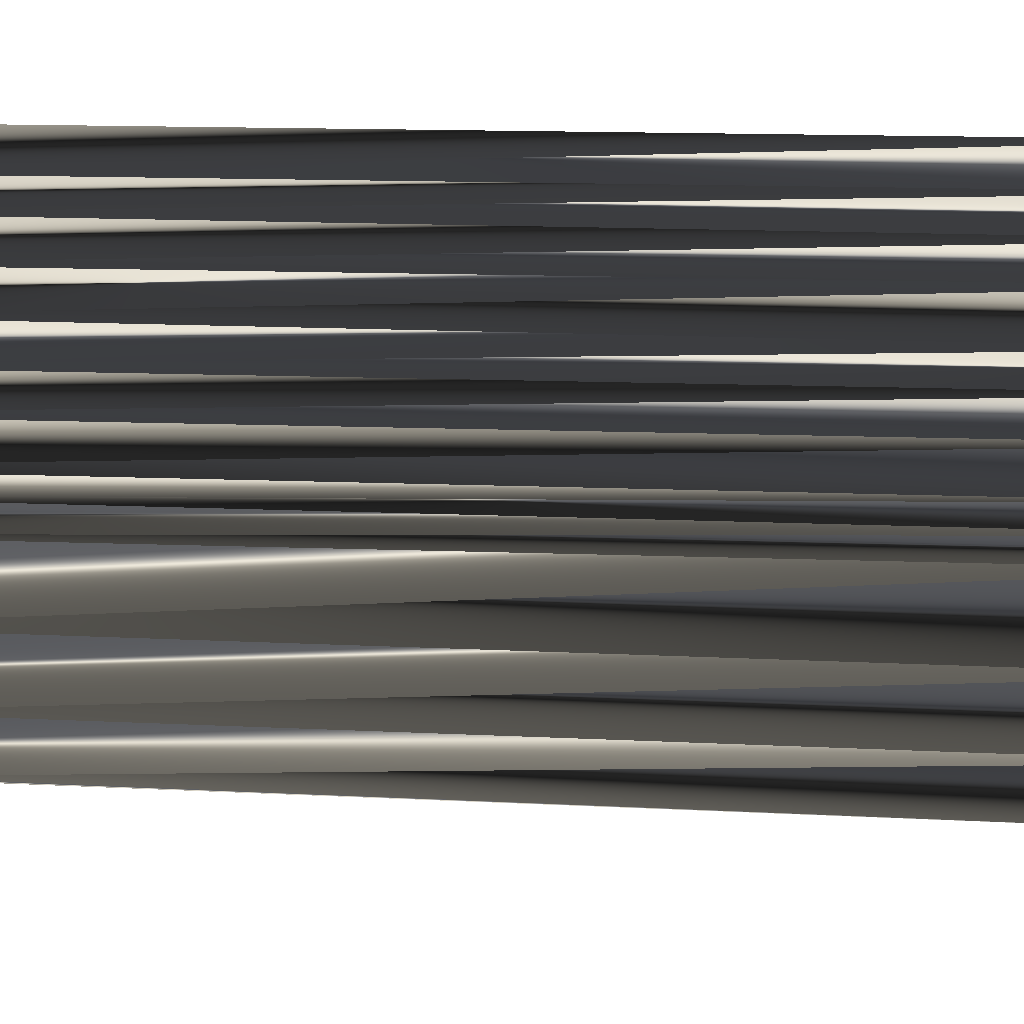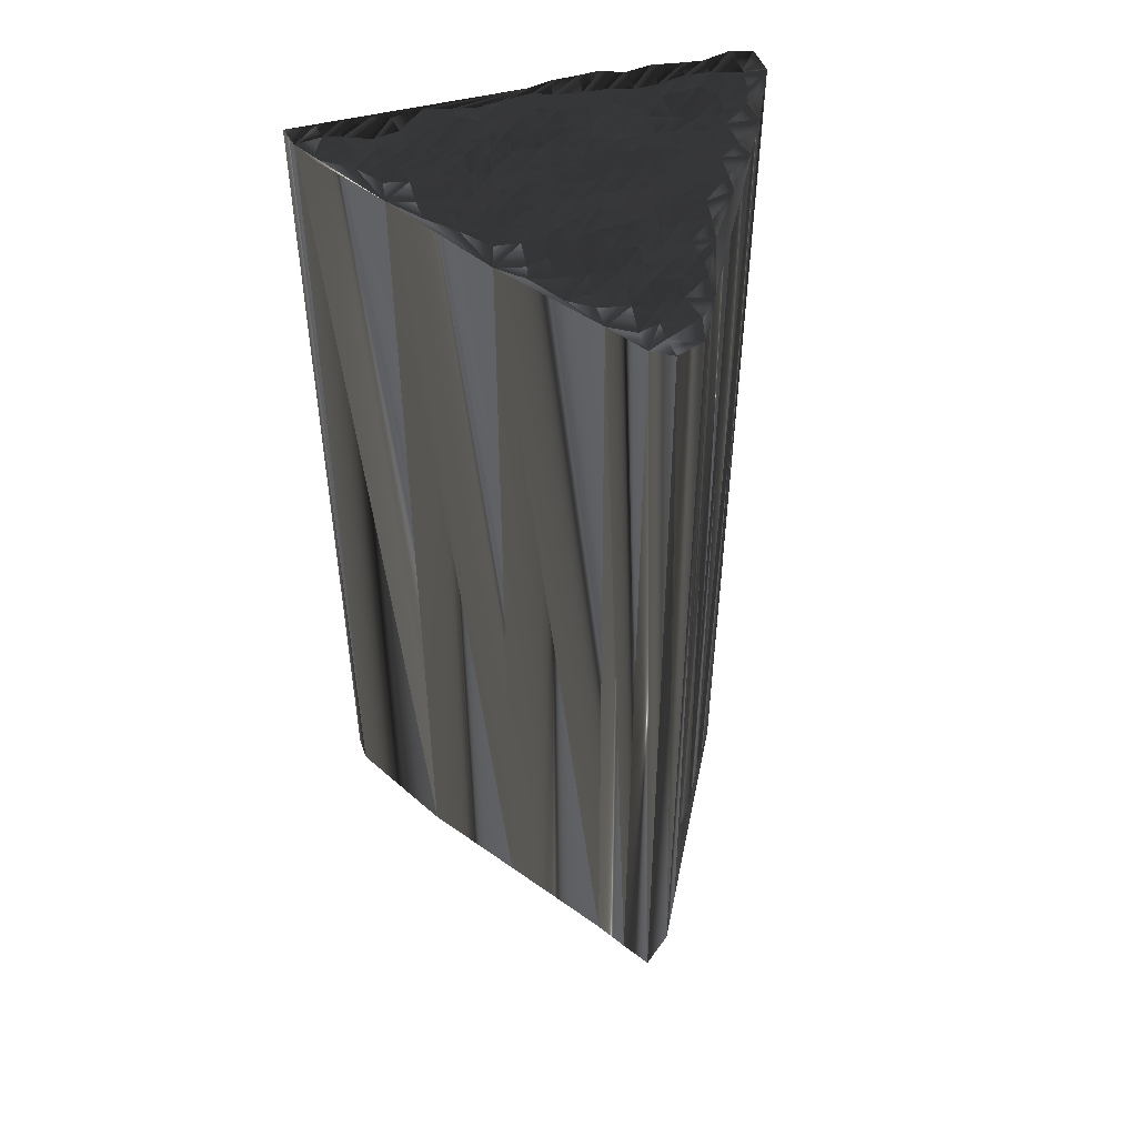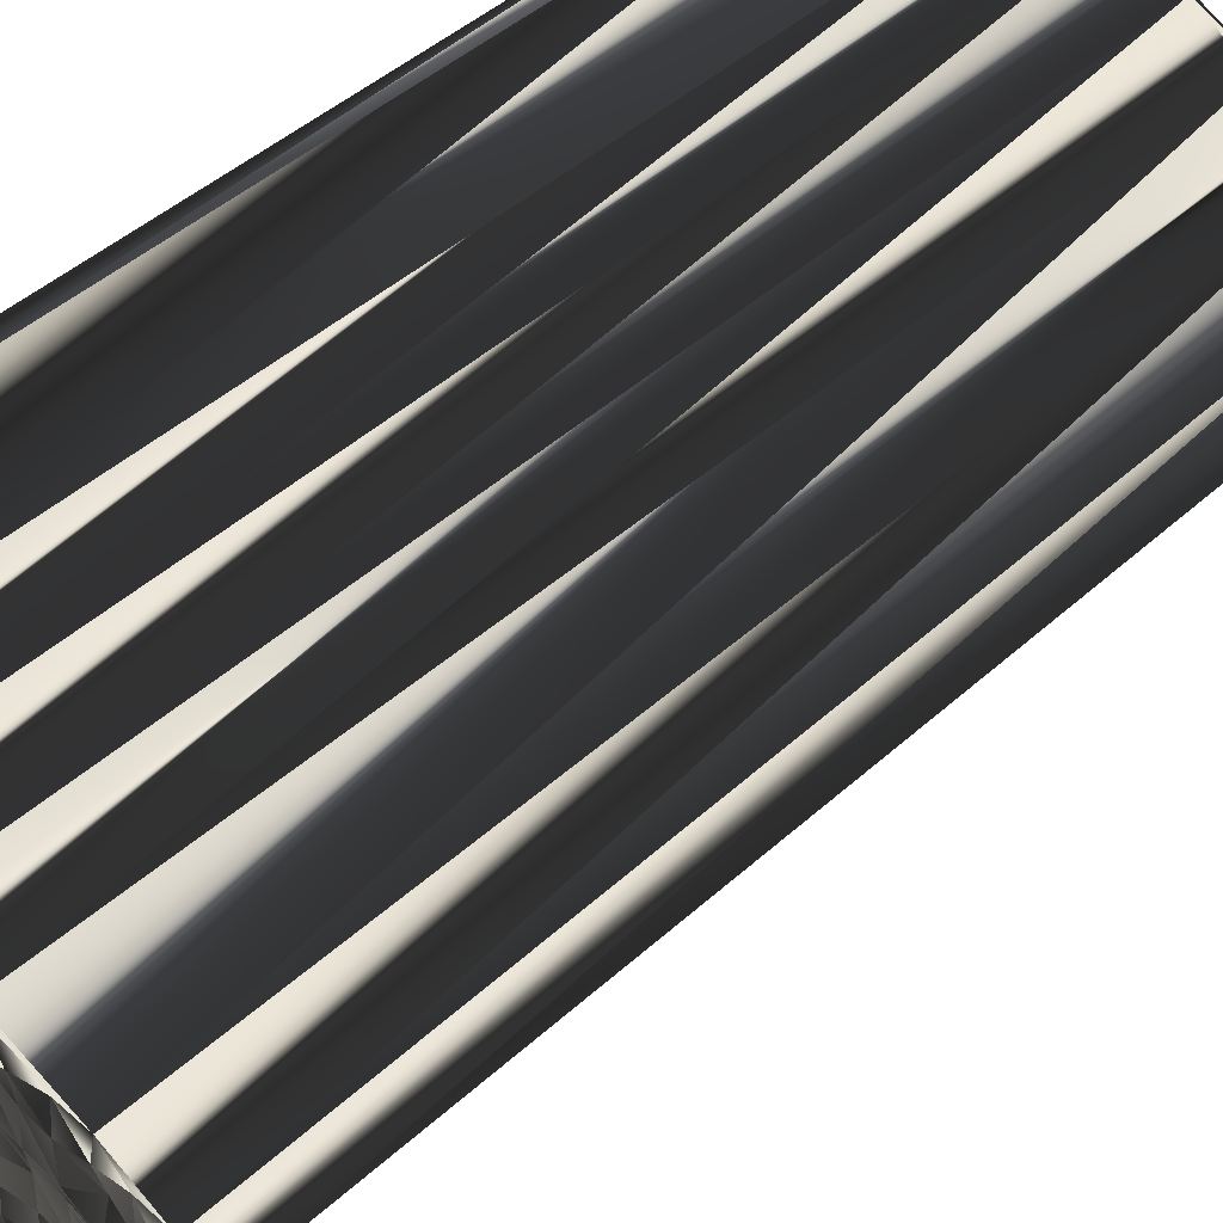
<metadata>
{"format":"obj","ext":"obj","renderer":"f3d","projection":"perspective","resolution":1024,"background":"white","views":[{"elev":9.3,"azim":98.8,"up":"+Y"},{"elev":49.0,"azim":78.0,"up":"+Z"},{"elev":43.6,"azim":42.8,"up":"+Y"}]}
</metadata>
<code>
v 101.2 253 -0.02841
v 101.1 253.8 -0.2939
v 101.2 254.9 -0.1018
v 101.2 255.5 -0.03568
v 101.1 256.4 -0.04162
v 101.2 257.3 -0.03083
v 101.2 258 -0.08838
v 101.3 258.8 -0.007148
v 101.1 259.6 0.04047
v 101.1 260.3 -0.1563
v 101.9 245.9 0.04798
v 101.9 246.8 -0.17
v 101.9 247.6 0.2239
v 101.8 248.4 -0.02844
v 102 249.1 -0.01176
v 102.1 250 0.01847
v 101.9 250.8 -0.0819
v 102 251.5 -0.0036
v 102 252.4 0.08331
v 101.9 253.3 -0.01061
v 101.8 254 -0.1175
v 101.9 254.7 0.0653
v 101.9 255.8 -0.03744
v 102 256.4 0.05477
v 101.8 257.1 0.031
v 101.9 258.1 0.001712
v 101.9 258.7 -0.1222
v 101.9 259.4 -0.1525
v 101.8 260.4 0.06616
v 102.7 246 -0.03256
v 102.7 246.7 -0.09393
v 102.9 247.5 0.003287
v 102.7 248.3 -0.1337
v 102.6 249.2 -0.1272
v 102.8 250 -0.03677
v 102.7 250.8 0.05165
v 102.8 251.6 0.05318
v 102.6 252.4 0.08081
v 102.8 253.2 0.02289
v 102.7 253.9 -0.1425
v 102.7 254.8 -0.09881
v 102.8 255.3 -0.03778
v 102.8 256.3 0.0701
v 102.7 257.2 -0.09875
v 102.8 257.8 -0.1927
v 102.7 258.7 -0.08427
v 102.8 259.4 -0.01586
v 103.4 246.7 0.02931
v 103.6 247.6 0.1443
v 103.6 248.4 -0.1032
v 103.6 249.2 -0.05177
v 103.5 249.9 -0.02089
v 103.5 250.7 0.13
v 103.6 251.6 -0.1383
v 103.4 252.5 -0.08507
v 103.5 253.2 0.1168
v 103.5 254 -0.07408
v 103.6 254.7 -0.003538
v 103.5 255.7 -0.09305
v 103.4 256.6 0.1221
v 103.6 257.1 -0.06509
v 103.5 258 -0.08083
v 103.5 258.6 0.1114
v 103.6 259.5 0.04324
v 104.2 247.6 -0.04495
v 104.2 248.4 -0.1342
v 104.3 249.3 0.1588
v 104.4 250 -0.1448
v 104.4 250.8 -0.02678
v 104.3 251.5 -0.04876
v 104.4 252.4 0.2202
v 104.4 253.2 0.09538
v 104.2 253.9 -0.1638
v 104.2 254.7 0.01468
v 104.5 255.3 -0.1393
v 104.4 256.4 0.05285
v 104.2 257.2 -0.07523
v 104.4 257.9 0.0392
v 104.3 258.6 0.05517
v 104.4 259.5 0.0608
v 105.3 248.2 0.008207
v 105.2 249.1 0.101
v 105.2 249.9 0.1283
v 105.2 250.7 -0.1375
v 105.1 251.5 -0.1414
v 105.4 252.2 -0.1055
v 105.2 253.1 -0.04809
v 105 254 -0.1438
v 105.3 254.9 0.01486
v 105.3 255.7 0.1895
v 105 256.5 0.05222
v 104.9 257.2 -0.1119
v 105.1 257.9 -0.1438
v 105.1 258.8 0.001785
v 106.1 248.2 -0.04369
v 105.8 249.1 -0.009796
v 106 249.8 -0.1078
v 106.1 250.8 0.1876
v 105.9 251.4 0.0995
v 106 252.4 -0.05258
v 105.9 253.1 0.06455
v 105.9 254 -0.02491
v 105.9 255.1 -0.04615
v 105.8 255.7 0.04272
v 105.9 256.4 0.02226
v 105.8 257 0.06495
v 106 257.9 0.0648
v 105.9 258.7 -0.1438
v 106.7 249.1 0.1417
v 106.7 250 0.04813
v 106.7 250.7 -0.2093
v 106.5 251.5 -0.09787
v 106.9 252.4 -0.124
v 106.6 253.2 -0.005988
v 106.6 253.9 -0.01957
v 106.6 254.7 0.0539
v 106.9 255.6 0.03123
v 106.7 256.4 0.01225
v 106.8 257.3 -0.1554
v 106.8 258 0.05648
v 107.5 250 0.05669
v 107.6 250.7 0.01634
v 107.6 251.6 -0.0734
v 107.7 252.5 0.1474
v 107.3 253.2 -0.02846
v 107.5 254.1 -0.1024
v 107.6 254.8 0.1046
v 107.6 255.5 0.08991
v 107.5 256.4 -0.1561
v 107.5 257.1 0.1034
v 107.6 257.9 -0.1666
v 108.4 250.8 -0.127
v 108.2 251.7 0.04424
v 108.5 252.3 0.08166
v 108.2 253.1 -0.07002
v 108.5 254 -0.2519
v 108.4 254.8 -0.1762
v 108.3 255.7 -0.09881
v 108.5 256.4 -0.000885
v 108.4 257.3 -0.09866
v 109.1 250.6 0.07533
v 109.3 251.5 0.05881
v 109 252.4 0.2368
v 109.2 253.2 -0.1116
v 109.2 253.9 0.1918
v 109.2 254.8 -0.04847
v 109.1 255.5 -0.08952
v 109.2 256.4 -0.1815
v 109.2 256.9 0.000321
v 110 251.5 0.08192
v 109.8 252.2 0.06117
v 109.9 253.2 -0.05768
v 109.9 254 -0.1971
v 110 254.8 -0.008629
v 110 255.5 -0.1265
v 109.8 256.5 0.01697
v 110.7 252.4 -0.03209
v 110.9 253.2 -0.03161
v 110.8 254 0.05142
v 110.7 254.8 -0.001217
v 110.7 255.5 -0.05355
v 110.6 256.4 -0.06862
v 111.5 253.1 -0.0844
v 111.5 254.1 -0.07891
v 111.8 254.8 -0.02893
v 111.7 255.5 0.07674
v 111.6 256.4 0.1072
v 112.4 253.3 0.2036
v 112.3 254.2 0.1258
v 112.2 254.7 0.03364
v 112.5 255.5 0.08904
v 113.2 254 -0.06245
v 113.1 254.8 -0.03122
v 113.2 255.7 0.009457
v 114 254.8 -0.1915
v 101.4 253.2 29.91
v 101.2 254 30.01
v 101.2 254.8 30
v 101 255.5 29.94
v 101.3 256.2 30.02
v 101.1 257.1 30.03
v 101.1 258.1 29.95
v 101.2 258.6 29.98
v 100.9 259.6 30.01
v 101.1 260.3 30.01
v 102 245.8 30.08
v 102 246.8 30.03
v 101.9 247.6 30.01
v 101.7 248.5 29.91
v 101.9 249 29.89
v 101.8 250 30.01
v 101.9 250.8 29.9
v 102 251.6 29.93
v 101.9 252.3 29.99
v 101.9 253.2 30.17
v 101.8 253.9 29.92
v 102 254.8 29.97
v 101.8 255.6 29.87
v 102.1 256.2 29.94
v 102.1 257 30.04
v 101.8 257.9 29.99
v 101.9 258.7 30.09
v 101.9 259.7 29.92
v 101.8 260.5 29.81
v 102.8 246.1 30.06
v 102.6 246.9 30.1
v 102.7 247.5 30.03
v 102.6 248.4 29.78
v 102.8 249.1 30.09
v 102.7 249.9 29.82
v 102.7 250.9 30.2
v 102.8 251.5 30.07
v 102.7 252.3 29.81
v 102.6 253.3 30.14
v 102.7 253.9 29.97
v 102.7 254.8 30.11
v 102.7 255.5 29.97
v 102.9 256.2 29.85
v 102.8 257 30.07
v 102.7 258.1 30.21
v 102.8 258.7 29.93
v 102.8 259.6 29.94
v 103.5 246.5 30.06
v 103.3 247.6 30.07
v 103.5 248.4 30.1
v 103.5 249.3 30.04
v 103.5 249.9 29.9
v 103.5 250.8 29.97
v 103.7 251.6 30.16
v 103.4 252.2 30.07
v 103.5 253.1 30.03
v 103.5 254.1 29.9
v 103.6 254.7 29.95
v 103.4 255.6 30.03
v 103.5 256.4 29.94
v 103.6 257.1 29.94
v 103.6 258 29.89
v 103.7 258.6 30.01
v 103.6 259.4 30
v 104.4 247.6 30.16
v 104.3 248.3 30.1
v 104.4 248.9 30.04
v 104.2 249.9 29.87
v 104.3 250.8 30.1
v 104.3 251.5 30
v 104.2 252.2 29.91
v 104.2 253.1 29.9
v 104.2 253.8 29.96
v 104.4 254.5 30.15
v 104.5 255.4 30.08
v 104.3 256.5 29.95
v 104.2 257.1 29.89
v 104.4 258 29.92
v 104.3 258.6 29.98
v 104.3 259.6 30.01
v 104.9 248.3 29.99
v 105 249.1 29.96
v 105.1 250 30.1
v 105.2 250.8 30.03
v 105.1 251.4 29.92
v 105.2 252.2 30.01
v 105.1 253.1 29.82
v 105.2 254.1 30.02
v 104.9 254.8 30.05
v 105.1 255.6 30.01
v 105.1 256.3 30.13
v 105.1 257 29.88
v 105.1 257.9 30
v 105.2 258.7 29.85
v 105.9 248.2 30.12
v 105.8 249.1 29.82
v 106 250 30.03
v 106 250.8 29.9
v 106.1 251.5 30.06
v 105.9 252.2 30.03
v 105.8 253.2 29.93
v 106.1 254.1 29.98
v 105.9 254.9 30.13
v 105.8 255.6 29.84
v 106 256.4 29.88
v 105.9 257.2 29.99
v 105.9 258 30.01
v 106 258.8 30.08
v 106.8 249.2 30.01
v 106.7 250.1 30.02
v 106.9 250.9 30.04
v 106.7 251.5 30.07
v 106.8 252.4 29.91
v 106.7 253.2 29.92
v 106.6 254 29.89
v 106.7 254.8 29.99
v 106.7 255.7 30
v 106.8 256.4 29.98
v 106.8 257.1 29.95
v 106.7 258 30.01
v 107.5 250.1 29.98
v 107.7 250.6 30.06
v 107.4 251.4 29.92
v 107.6 252.4 29.99
v 107.7 253.2 29.95
v 107.5 254 30.22
v 107.6 254.9 29.9
v 107.6 255.6 29.89
v 107.4 256.2 30.07
v 107.6 257.1 29.95
v 107.5 257.9 30.14
v 108.4 250.8 30.04
v 108.3 251.6 29.98
v 108.2 252.4 30.1
v 108.5 253.1 29.93
v 108.4 253.8 30.09
v 108.3 254.8 30.19
v 108.5 255.5 29.89
v 108.3 256.2 29.88
v 108.3 257.1 29.9
v 109.1 250.7 29.92
v 109.3 251.6 29.91
v 109 252.3 29.92
v 109.1 253 29.94
v 109.2 254 30.02
v 109.1 254.8 30
v 109.2 255.5 29.9
v 109.3 256.2 30.05
v 109 257 29.82
v 109.9 251.5 30.09
v 109.8 252.4 29.88
v 110 253.2 29.94
v 110 254.1 29.94
v 110 254.7 30.05
v 109.9 255.5 29.95
v 109.8 256.4 30.06
v 110.7 252.4 29.75
v 110.7 253.1 29.95
v 110.7 254.1 29.94
v 110.8 254.7 30.11
v 110.7 255.6 30.07
v 110.7 256.4 29.95
v 111.4 253.1 30.05
v 111.5 254 30.05
v 111.5 254.7 29.79
v 111.4 255.5 29.97
v 111.6 256.3 29.97
v 112.3 253.1 30.11
v 112.4 254 29.88
v 112.3 254.6 30
v 112.4 255.8 30.04
v 113.3 254.1 30.01
v 113 254.6 30.05
v 113.3 255.6 30.04
v 113.9 254.7 30.24
f 53 37 36
f 15 16 1
f 15 1 14
f 39 21 20
f 39 56 40
f 80 108 167
f 22 4 3
f 84 83 97
f 57 58 41
f 15 34 16
f 66 81 67
f 37 54 38
f 84 98 85
f 2 20 21
f 129 138 139
f 108 107 120
f 13 1 12
f 13 32 14
f 15 14 33
f 22 40 41
f 18 17 36
f 33 32 49
f 69 53 68
f 72 87 73
f 64 79 80
f 71 70 85
f 126 116 115
f 56 55 71
f 24 5 23
f 54 53 69
f 57 56 72
f 1 16 17
f 12 1 11
f 40 57 41
f 106 107 93
f 7 26 8
f 29 47 64
f 79 64 63
f 46 63 47
f 25 44 26
f 91 77 76
f 58 74 59
f 46 45 62
f 76 90 91
f 62 77 78
f 102 114 115
f 105 91 104
f 126 135 136
f 115 116 103
f 77 91 92
f 94 93 107
f 80 94 108
f 108 131 167
f 130 120 119
f 129 130 119
f 139 147 148
f 148 140 139
f 159 163 164
f 147 146 154
f 165 170 166
f 128 137 138
f 110 97 109
f 165 160 164
f 157 163 158
f 161 155 160
f 87 100 101
f 101 113 114
f 114 124 125
f 114 125 115
f 67 81 82
f 97 98 84
f 82 95 96
f 100 99 112
f 111 110 121
f 135 125 134
f 173 172 175
f 133 141 142
f 152 151 157
f 143 151 144
f 31 30 48
f 14 1 13
f 48 32 31
f 15 33 34
f 1 17 18
f 13 12 31
f 68 52 67
f 33 50 34
f 34 35 16
f 34 51 35
f 35 36 17
f 12 11 30
f 31 12 30
f 33 14 32
f 32 13 31
f 67 51 66
f 30 95 48
f 50 65 66
f 32 48 49
f 49 48 65
f 48 95 65
f 65 81 66
f 36 35 52
f 68 67 82
f 65 95 81
f 81 95 82
f 33 49 50
f 50 49 65
f 34 50 51
f 51 50 66
f 70 54 69
f 96 83 82
f 85 98 99
f 83 69 68
f 84 69 83
f 83 68 82
f 86 71 85
f 85 70 84
f 86 87 72
f 84 70 69
f 86 100 87
f 87 101 88
f 71 55 70
f 52 53 36
f 56 71 72
f 72 71 86
f 38 55 39
f 39 40 21
f 70 55 54
f 54 55 38
f 35 51 52
f 52 51 67
f 52 68 53
f 53 54 37
f 18 19 1
f 17 16 35
f 38 19 37
f 37 18 36
f 18 37 19
f 20 38 39
f 1 19 20
f 20 19 38
f 23 22 41
f 22 23 4
f 1 20 2
f 2 21 3
f 3 21 22
f 22 21 40
f 42 59 43
f 45 44 61
f 24 42 43
f 6 25 7
f 4 23 5
f 5 24 6
f 7 25 26
f 8 27 9
f 46 62 63
f 26 27 8
f 9 27 28
f 29 64 80
f 10 9 28
f 64 47 63
f 10 28 29
f 28 27 46
f 45 27 26
f 6 24 25
f 75 76 60
f 46 27 45
f 43 25 24
f 44 25 43
f 42 24 23
f 45 26 44
f 75 60 59
f 29 28 47
f 47 28 46
f 78 63 62
f 60 44 43
f 63 78 79
f 106 93 92
f 80 79 94
f 93 79 78
f 45 61 62
f 62 61 77
f 61 76 77
f 77 92 78
f 61 60 76
f 76 75 90
f 89 74 88
f 117 104 116
f 23 41 42
f 42 41 58
f 61 44 60
f 60 43 59
f 39 55 56
f 57 72 73
f 40 56 57
f 59 74 75
f 57 73 58
f 58 59 42
f 58 73 74
f 88 73 87
f 74 73 88
f 103 102 115
f 75 74 89
f 102 88 101
f 116 104 103
f 102 89 88
f 126 127 116
f 140 130 139
f 138 137 146
f 127 128 117
f 128 118 117
f 117 116 127
f 127 137 128
f 131 130 140
f 75 89 90
f 90 89 103
f 91 90 104
f 104 90 103
f 92 91 105
f 105 104 117
f 92 105 106
f 118 105 117
f 94 79 93
f 93 78 92
f 106 119 107
f 107 108 94
f 120 107 119
f 118 106 105
f 108 120 131
f 156 149 148
f 128 138 129
f 118 119 106
f 119 118 129
f 129 118 128
f 127 126 136
f 138 147 139
f 148 147 155
f 148 149 140
f 131 120 130
f 130 129 139
f 167 131 149
f 149 131 140
f 167 149 162
f 162 149 156
f 166 162 161
f 165 166 161
f 161 162 156
f 171 170 173
f 166 167 162
f 174 167 171
f 171 167 166
f 170 171 166
f 138 146 147
f 148 155 156
f 154 160 155
f 155 161 156
f 127 136 137
f 159 153 158
f 137 136 145
f 147 154 155
f 146 137 145
f 160 159 164
f 165 161 160
f 159 154 153
f 175 174 173
f 173 174 171
f 165 164 169
f 172 169 168
f 169 172 170
f 173 170 172
f 160 154 159
f 159 158 163
f 157 168 163
f 163 168 164
f 154 146 153
f 153 145 152
f 170 165 169
f 169 164 168
f 126 125 135
f 146 145 153
f 136 135 144
f 145 144 152
f 103 89 102
f 102 101 114
f 125 124 134
f 135 143 144
f 86 85 99
f 100 113 101
f 126 115 125
f 124 114 113
f 145 136 144
f 151 143 150
f 157 158 152
f 152 158 153
f 97 96 109
f 112 122 123
f 113 112 123
f 134 133 142
f 111 112 99
f 99 100 86
f 113 100 112
f 112 111 122
f 97 83 96
f 96 95 109
f 97 110 98
f 98 111 99
f 143 142 150
f 123 122 132
f 111 98 110
f 110 109 121
f 109 141 121
f 121 141 132
f 111 121 122
f 122 121 132
f 113 123 124
f 135 134 143
f 124 123 133
f 133 123 132
f 109 95 141
f 150 168 157
f 152 144 151
f 151 150 157
f 134 124 133
f 133 132 141
f 141 168 150
f 143 134 142
f 142 141 150
f 212 228 211
f 191 190 176
f 176 190 189
f 196 214 195
f 231 214 215
f 283 255 342
f 179 197 178
f 258 259 272
f 233 232 216
f 209 190 191
f 256 241 242
f 229 212 213
f 273 259 260
f 195 177 196
f 313 304 314
f 282 283 295
f 176 188 187
f 207 188 189
f 189 190 208
f 215 197 216
f 192 193 211
f 207 208 224
f 228 244 243
f 262 247 248
f 254 239 255
f 245 246 260
f 291 301 290
f 230 231 246
f 180 199 198
f 228 229 244
f 231 232 247
f 191 176 192
f 176 187 186
f 232 215 216
f 282 281 268
f 201 182 183
f 222 204 239
f 239 254 238
f 238 221 222
f 219 200 201
f 252 266 251
f 249 233 234
f 220 221 237
f 265 251 266
f 252 237 253
f 289 277 290
f 266 280 279
f 310 301 311
f 291 290 278
f 266 252 267
f 268 269 282
f 269 255 283
f 306 283 342
f 295 305 294
f 305 304 294
f 322 314 323
f 315 323 314
f 338 334 339
f 321 322 329
f 345 340 341
f 312 303 313
f 272 285 284
f 335 340 339
f 338 332 333
f 330 336 335
f 275 262 276
f 288 276 289
f 299 289 300
f 300 289 290
f 256 242 257
f 273 272 259
f 270 257 271
f 274 275 287
f 285 286 296
f 300 310 309
f 347 348 350
f 316 308 317
f 326 327 332
f 326 318 319
f 205 206 223
f 176 189 188
f 207 223 206
f 208 190 209
f 192 176 193
f 187 188 206
f 227 243 242
f 225 208 209
f 210 209 191
f 226 209 210
f 211 210 192
f 186 187 205
f 187 206 205
f 189 208 207
f 188 207 206
f 226 242 241
f 270 205 223
f 240 225 241
f 223 207 224
f 223 224 240
f 270 223 240
f 256 240 241
f 210 211 227
f 242 243 257
f 270 240 256
f 270 256 257
f 224 208 225
f 224 225 240
f 225 209 226
f 225 226 241
f 229 245 244
f 258 271 257
f 273 260 274
f 244 258 243
f 244 259 258
f 243 258 257
f 246 261 260
f 245 260 259
f 262 261 247
f 245 259 244
f 275 261 262
f 276 262 263
f 230 246 245
f 228 227 211
f 246 231 247
f 246 247 261
f 230 213 214
f 215 214 196
f 230 245 229
f 230 229 213
f 226 210 227
f 226 227 242
f 243 227 228
f 229 228 212
f 194 193 176
f 191 192 210
f 194 213 212
f 193 212 211
f 212 193 194
f 213 195 214
f 194 176 195
f 194 195 213
f 197 198 216
f 198 197 179
f 195 176 177
f 196 177 178
f 196 178 197
f 196 197 215
f 234 217 218
f 219 220 236
f 217 199 218
f 200 181 182
f 198 179 180
f 199 180 181
f 200 182 201
f 202 183 184
f 237 221 238
f 202 201 183
f 202 184 203
f 239 204 255
f 184 185 203
f 222 239 238
f 203 185 204
f 202 203 221
f 202 220 201
f 199 181 200
f 251 250 235
f 202 221 220
f 200 218 199
f 200 219 218
f 199 217 198
f 201 220 219
f 235 250 234
f 203 204 222
f 203 222 221
f 238 253 237
f 219 235 218
f 253 238 254
f 268 281 267
f 254 255 269
f 254 268 253
f 236 220 237
f 236 237 252
f 251 236 252
f 267 252 253
f 235 236 251
f 250 251 265
f 249 264 263
f 279 292 291
f 216 198 217
f 216 217 233
f 219 236 235
f 218 235 234
f 230 214 231
f 247 232 248
f 231 215 232
f 249 234 250
f 248 232 233
f 234 233 217
f 248 233 249
f 248 263 262
f 248 249 263
f 277 278 290
f 249 250 264
f 263 277 276
f 279 291 278
f 264 277 263
f 302 301 291
f 305 315 314
f 312 313 321
f 303 302 292
f 293 303 292
f 291 292 302
f 312 302 303
f 305 306 315
f 264 250 265
f 264 265 278
f 265 266 279
f 265 279 278
f 266 267 280
f 279 280 292
f 280 267 281
f 280 293 292
f 254 269 268
f 253 268 267
f 294 281 282
f 283 282 269
f 282 295 294
f 281 293 280
f 295 283 306
f 324 331 323
f 313 303 304
f 294 293 281
f 293 294 304
f 293 304 303
f 301 302 311
f 322 313 314
f 322 323 330
f 324 323 315
f 295 306 305
f 304 305 314
f 306 342 324
f 306 324 315
f 324 342 337
f 324 337 331
f 337 341 336
f 341 340 336
f 337 336 331
f 345 346 348
f 342 341 337
f 342 349 346
f 342 346 341
f 346 345 341
f 321 313 322
f 330 323 331
f 335 329 330
f 336 330 331
f 311 302 312
f 328 334 333
f 311 312 320
f 329 322 330
f 312 321 320
f 334 335 339
f 336 340 335
f 329 334 328
f 349 350 348
f 349 348 346
f 339 340 344
f 344 347 343
f 347 344 345
f 345 348 347
f 329 335 334
f 333 334 338
f 343 332 338
f 343 338 339
f 321 329 328
f 320 328 327
f 340 345 344
f 339 344 343
f 300 301 310
f 320 321 328
f 310 311 319
f 319 320 327
f 264 278 277
f 276 277 289
f 299 300 309
f 318 310 319
f 260 261 274
f 288 275 276
f 290 301 300
f 289 299 288
f 311 320 319
f 318 326 325
f 333 332 327
f 333 327 328
f 271 272 284
f 297 287 298
f 287 288 298
f 308 309 317
f 287 286 274
f 275 274 261
f 275 288 287
f 286 287 297
f 258 272 271
f 270 271 284
f 285 272 273
f 286 273 274
f 317 318 325
f 297 298 307
f 273 286 285
f 284 285 296
f 316 284 296
f 316 296 307
f 296 286 297
f 296 297 307
f 298 288 299
f 309 310 318
f 298 299 308
f 298 308 307
f 270 284 316
f 343 325 332
f 319 327 326
f 325 326 332
f 299 309 308
f 307 308 316
f 343 316 325
f 309 318 317
f 316 317 325
f 1 176 15
f 15 190 176
f 15 190 14
f 14 189 190
f 14 189 13
f 13 188 189
f 13 188 12
f 12 187 188
f 12 187 11
f 11 186 187
f 11 186 30
f 30 205 186
f 30 205 95
f 95 270 205
f 95 270 141
f 141 316 270
f 141 316 168
f 168 343 316
f 168 343 172
f 172 347 343
f 172 347 175
f 175 350 347
f 175 350 174
f 174 349 350
f 174 349 167
f 167 342 349
f 167 342 149
f 149 324 342
f 149 324 131
f 131 306 324
f 131 306 108
f 108 283 306
f 108 283 80
f 80 255 283
f 80 255 29
f 29 204 255
f 29 204 10
f 10 185 204
f 10 185 9
f 9 184 185
f 9 184 8
f 8 183 184
f 8 183 7
f 7 182 183
f 7 182 6
f 6 181 182
f 6 181 5
f 5 180 181
f 5 180 4
f 4 179 180
f 4 179 3
f 3 178 179
f 3 178 2
f 2 177 178
f 2 177 1
f 1 176 177

</code>
